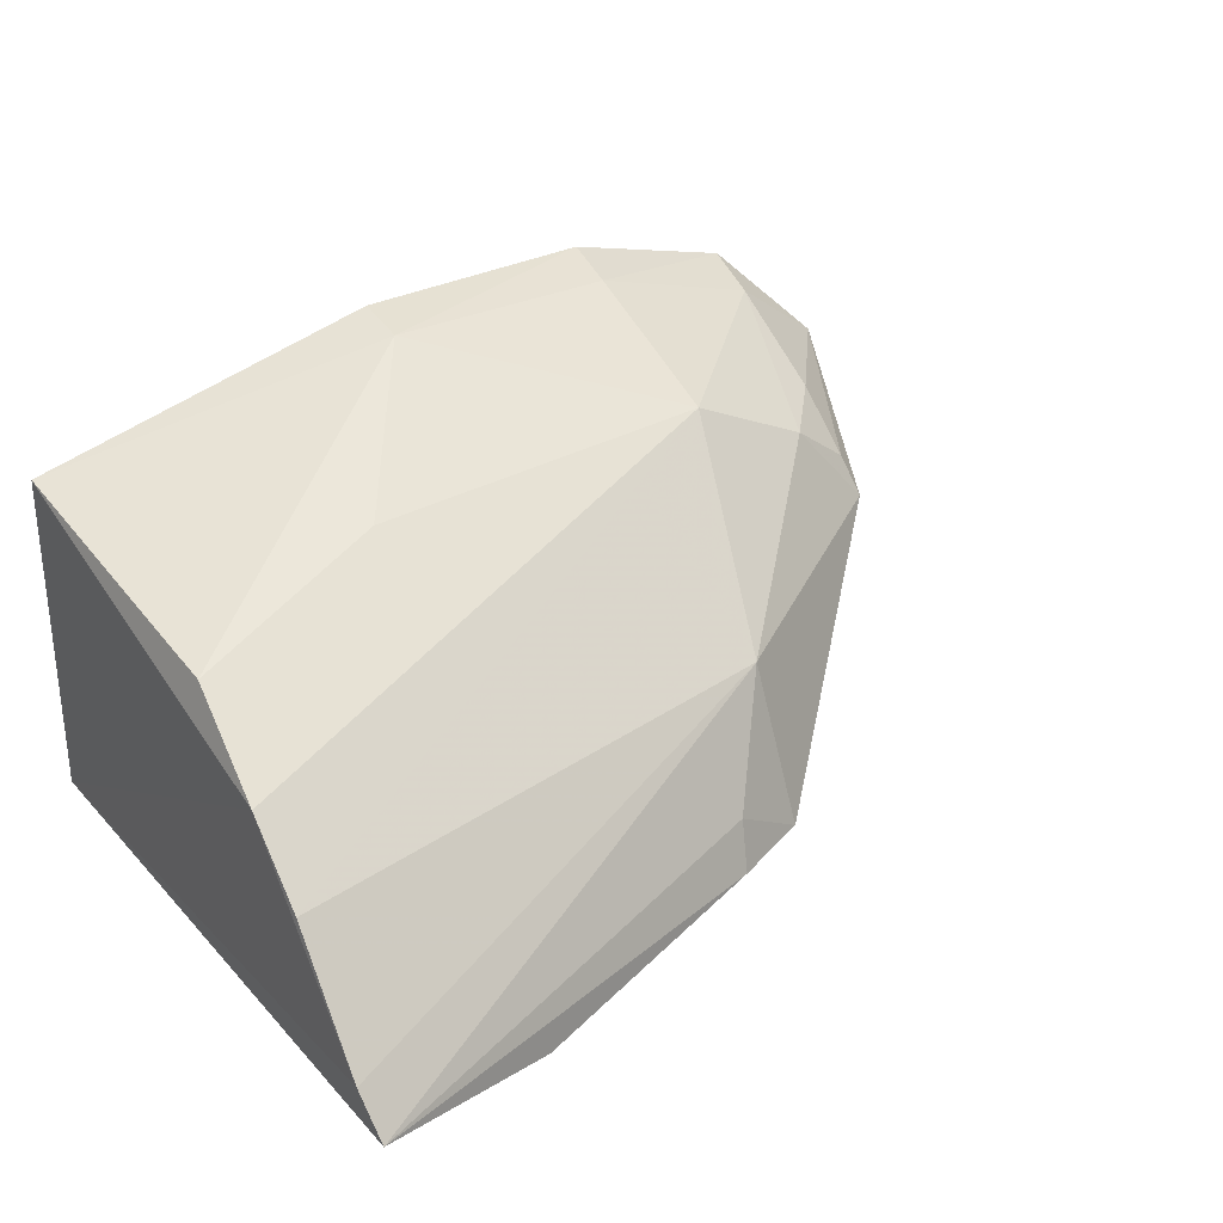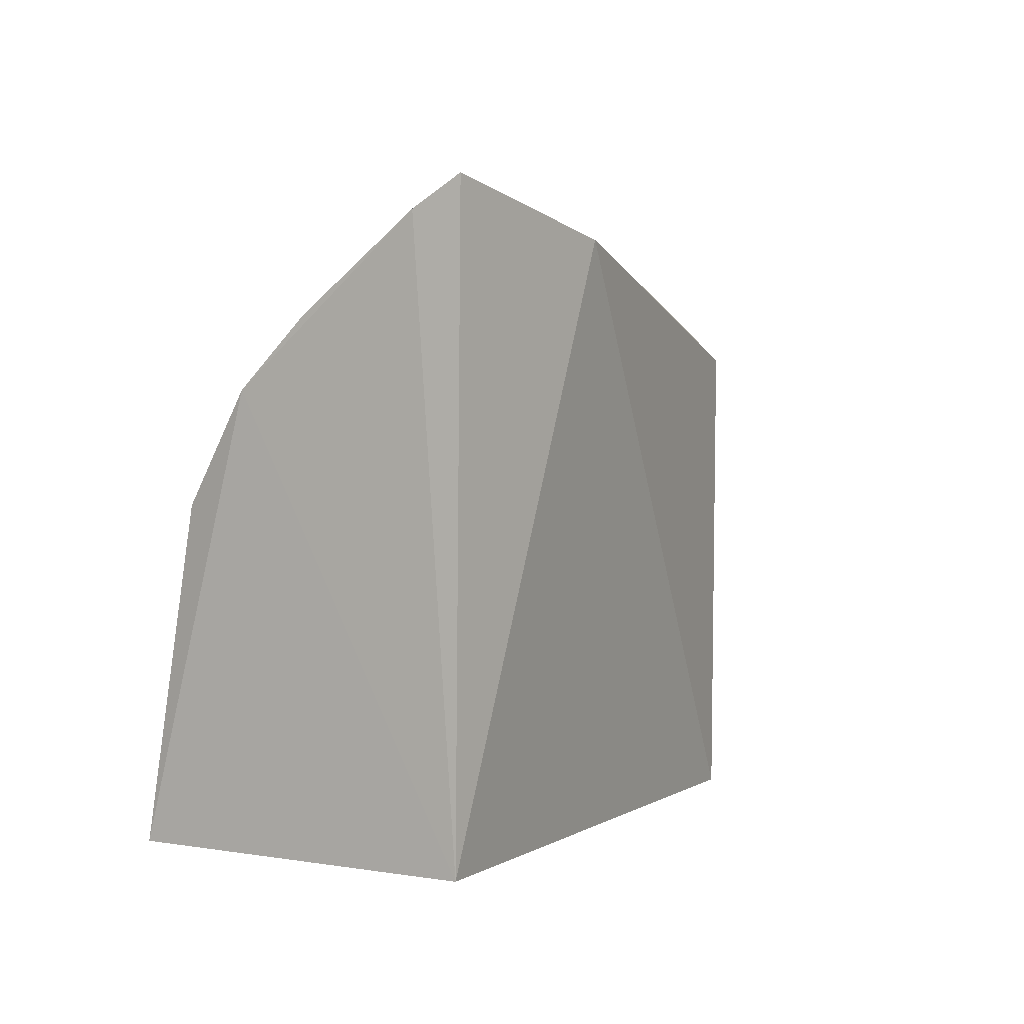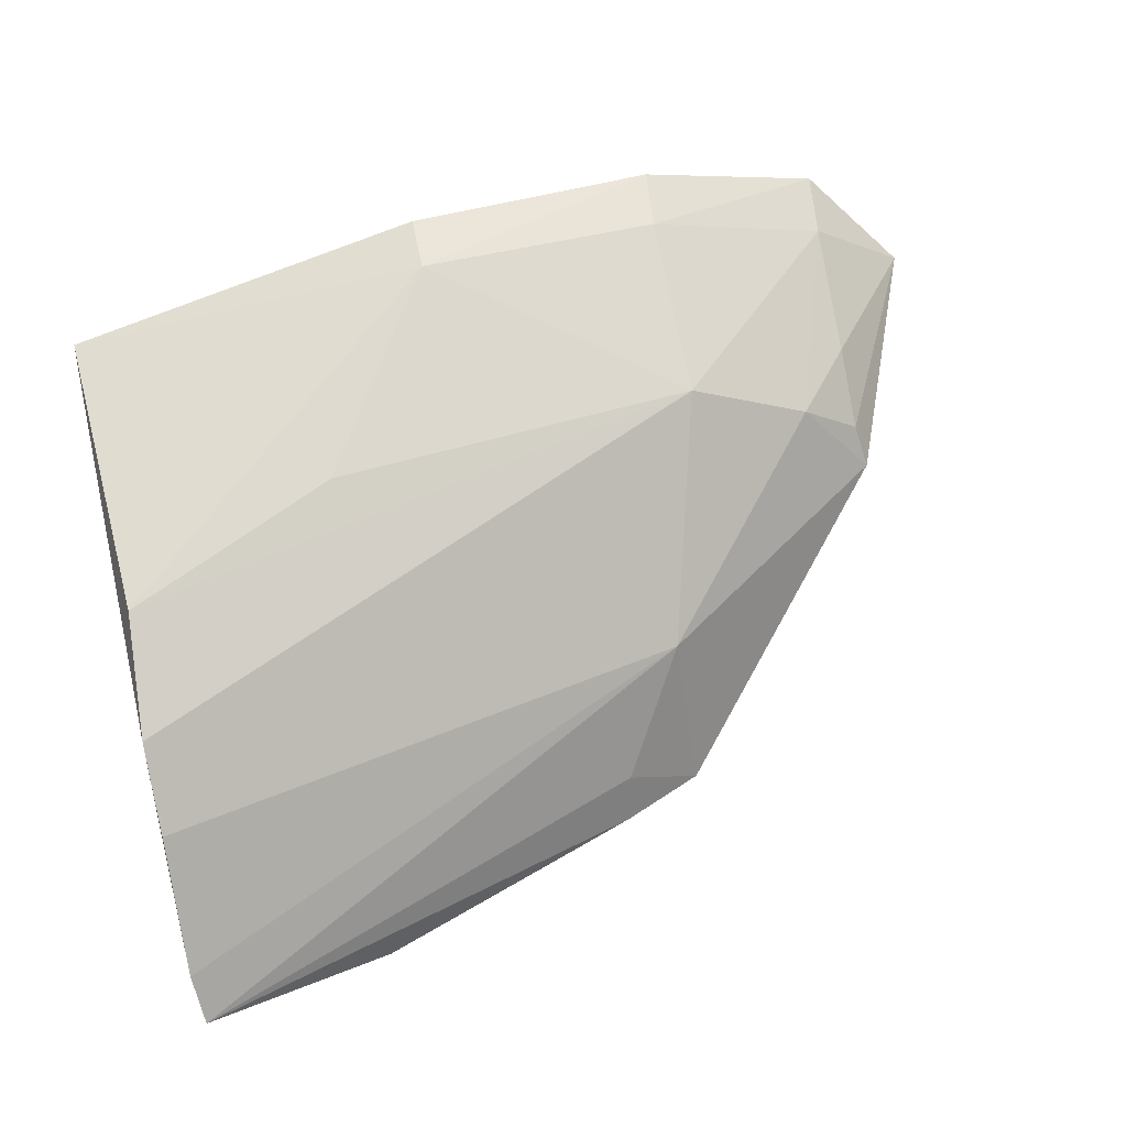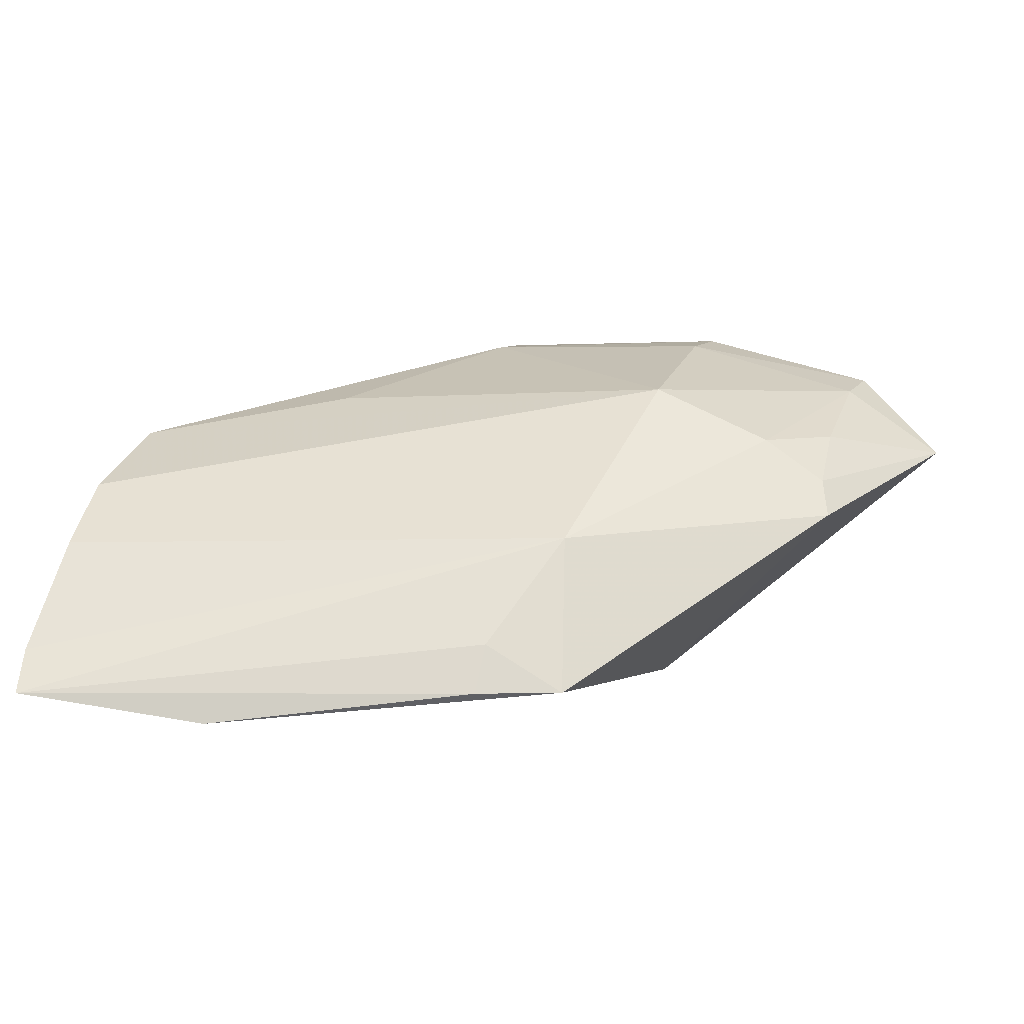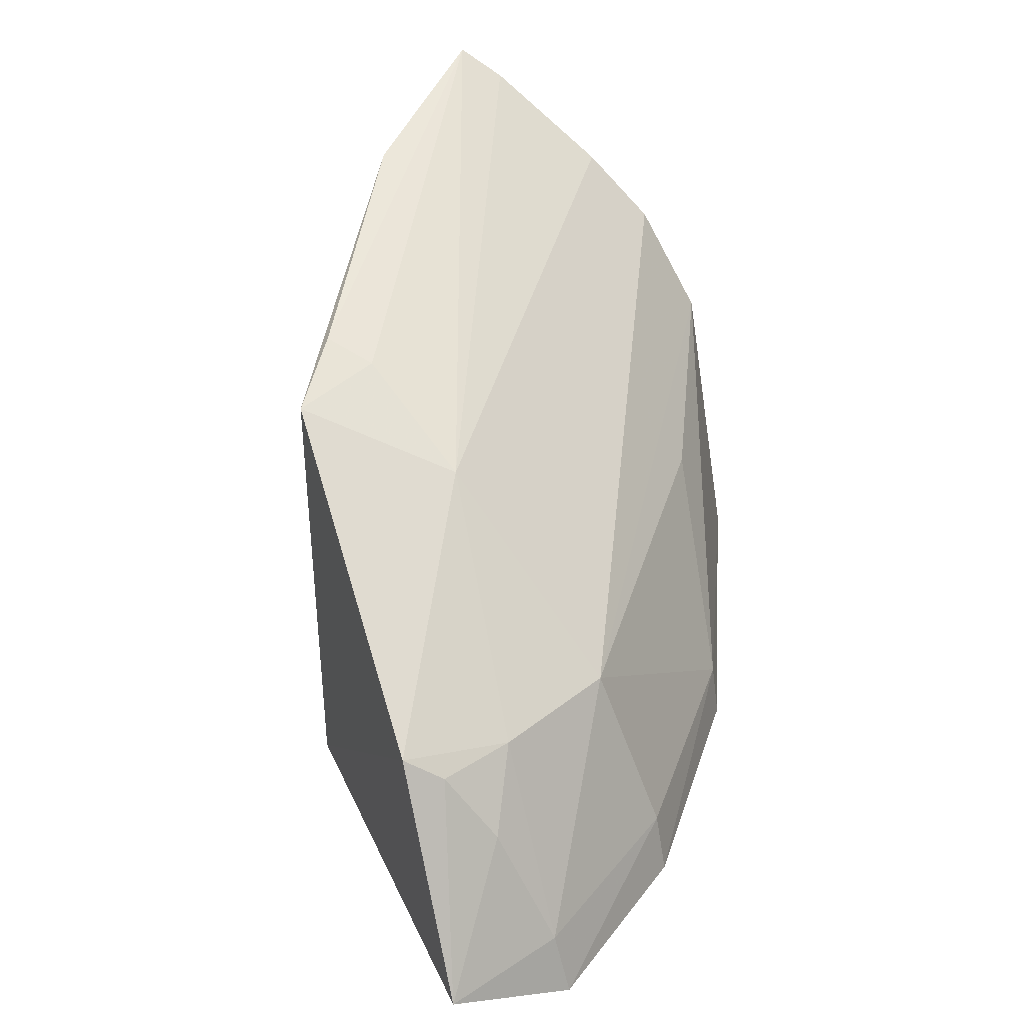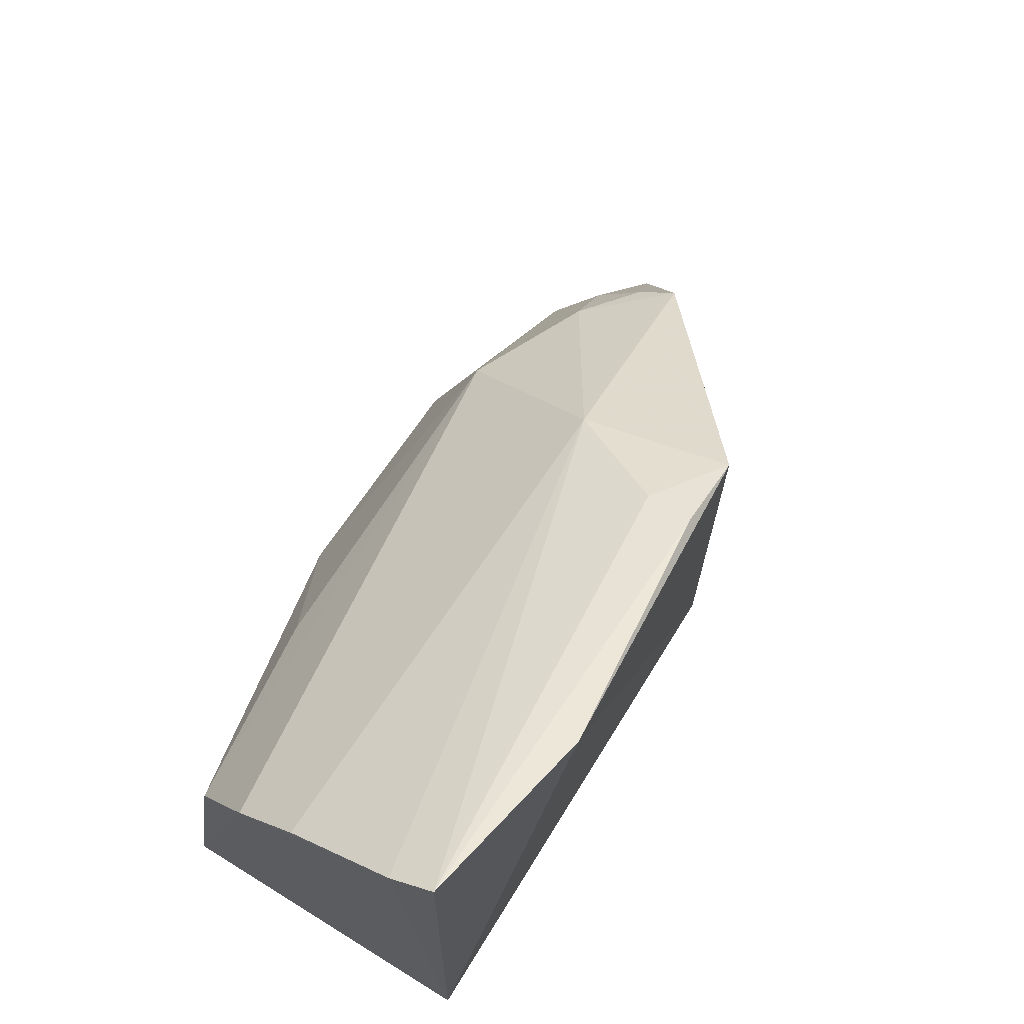
<metadata>
{"format":"obj","ext":"obj","renderer":"f3d","projection":"perspective","resolution":1024,"background":"white","views":[{"elev":31.0,"azim":-35.0,"up":"+Y"},{"elev":3.3,"azim":-61.2,"up":"+Z"},{"elev":50.8,"azim":-15.0,"up":"+Y"},{"elev":-2.2,"azim":16.3,"up":"+Y"},{"elev":37.0,"azim":106.8,"up":"+Z"},{"elev":67.8,"azim":-58.4,"up":"+Z"}]}
</metadata>
<code>
v 0.384 0.0941 0.01223
v 0.4603 0.1532 -0.08183
v 0.3953 0.1676 -0.03925
v 0.2661 0.1579 -0.01782
v 0.2652 0.09577 -0.08754
v 0.3441 0.1862 -0.08873
v 0.2631 0.1037 0.03929
v 0.4381 0.1354 -0.03467
v 0.3864 0.09577 -0.08754
v 0.3993 0.1857 -0.09087
v 0.3434 0.1842 -0.07602
v 0.2654 0.169 -0.08728
v 0.3815 0.1295 0.0004492
v 0.2636 0.1435 0.005444
v 0.3063 0.08711 0.03555
v 0.4364 0.1559 -0.05332
v 0.4404 0.1738 -0.09249
v 0.3134 0.1671 -0.03487
v 0.3973 0.1828 -0.0774
v 0.2806 0.1701 -0.0883
v 0.4226 0.1543 -0.03821
v 0.2636 0.1288 0.01989
v 0.2643 0.09396 0.0457
v 0.4362 0.1441 -0.03951
v 0.4383 0.1697 -0.07893
v 0.3655 0.09397 0.01956
v 0.3669 0.105 0.01576
f 9 8 1
f 9 2 8
f 11 10 6
f 12 11 6
f 12 4 11
f 13 1 8
f 14 3 4
f 14 4 12
f 14 12 5
f 14 5 7
f 15 9 1
f 15 5 9
f 17 2 9
f 17 9 5
f 18 11 4
f 18 4 3
f 18 3 11
f 19 11 3
f 19 10 11
f 19 17 10
f 20 12 6
f 20 6 10
f 20 10 17
f 20 17 5
f 20 5 12
f 21 13 8
f 21 3 13
f 22 14 7
f 22 7 13
f 22 13 3
f 22 3 14
f 23 7 5
f 23 5 15
f 23 13 7
f 24 8 2
f 24 2 16
f 24 21 8
f 24 16 21
f 25 16 2
f 25 2 17
f 25 21 16
f 25 3 21
f 25 19 3
f 25 17 19
f 26 23 15
f 26 15 1
f 27 26 1
f 27 1 13
f 27 13 23
f 27 23 26

</code>
